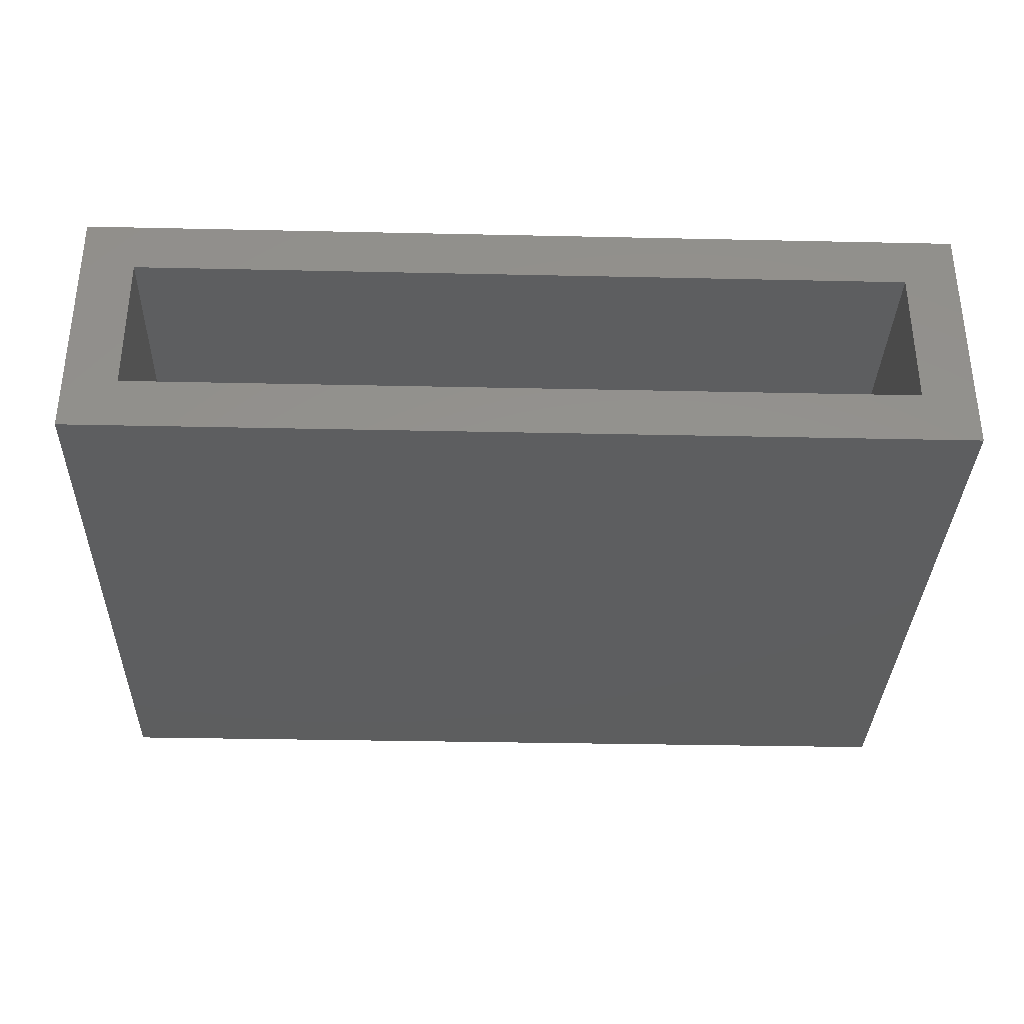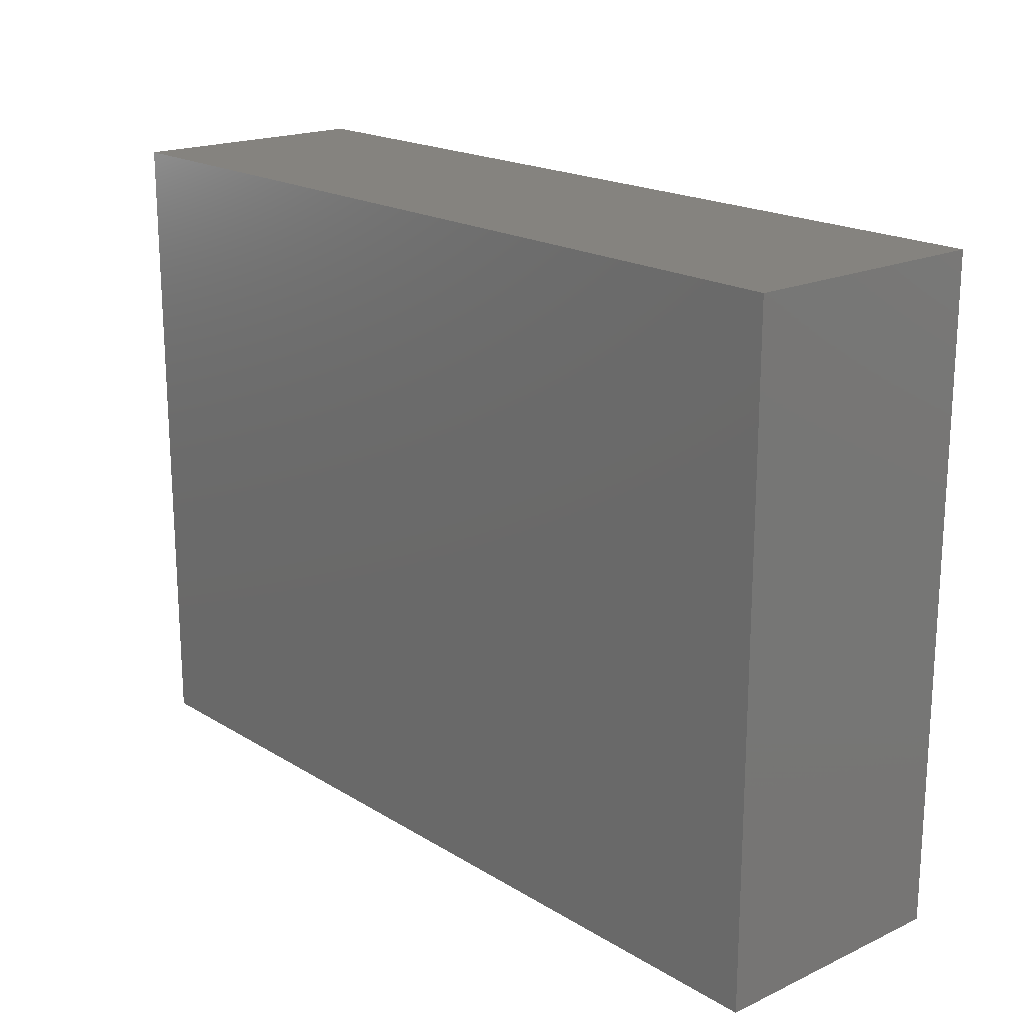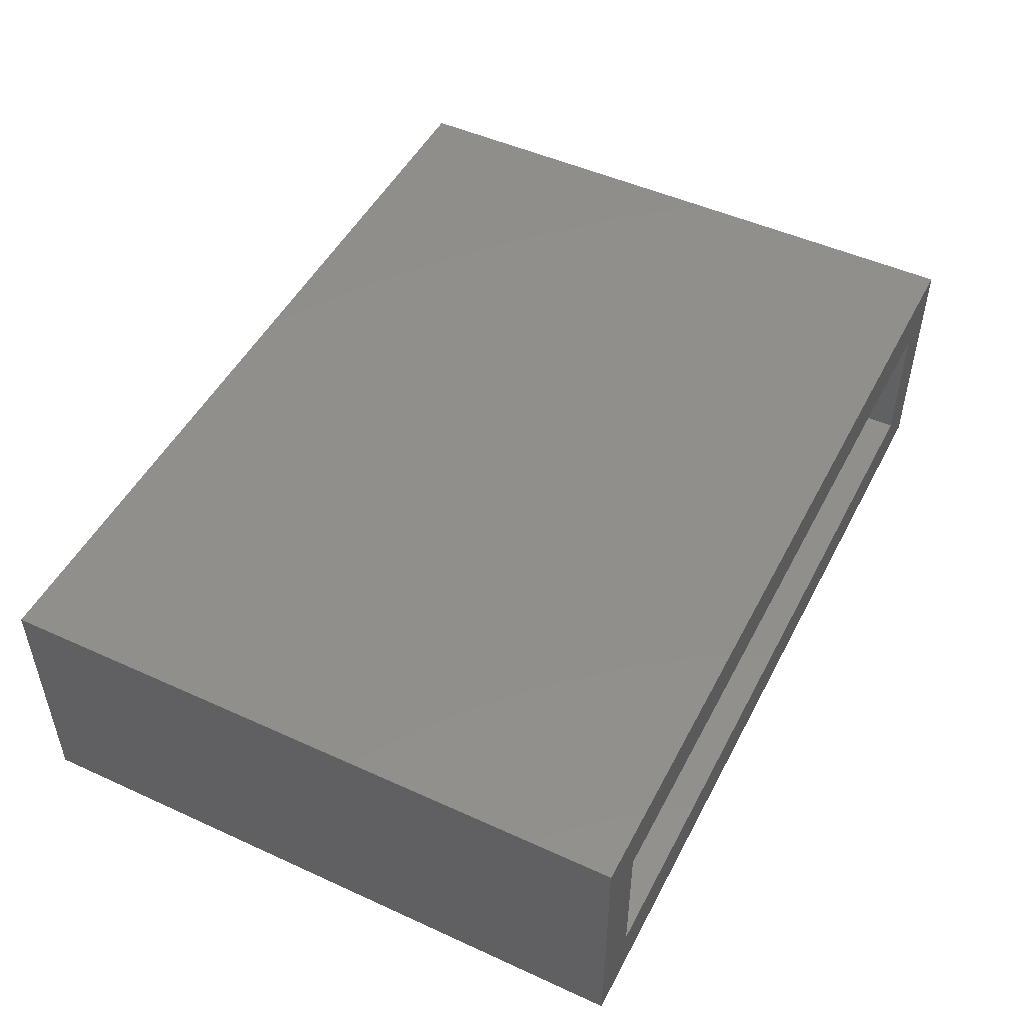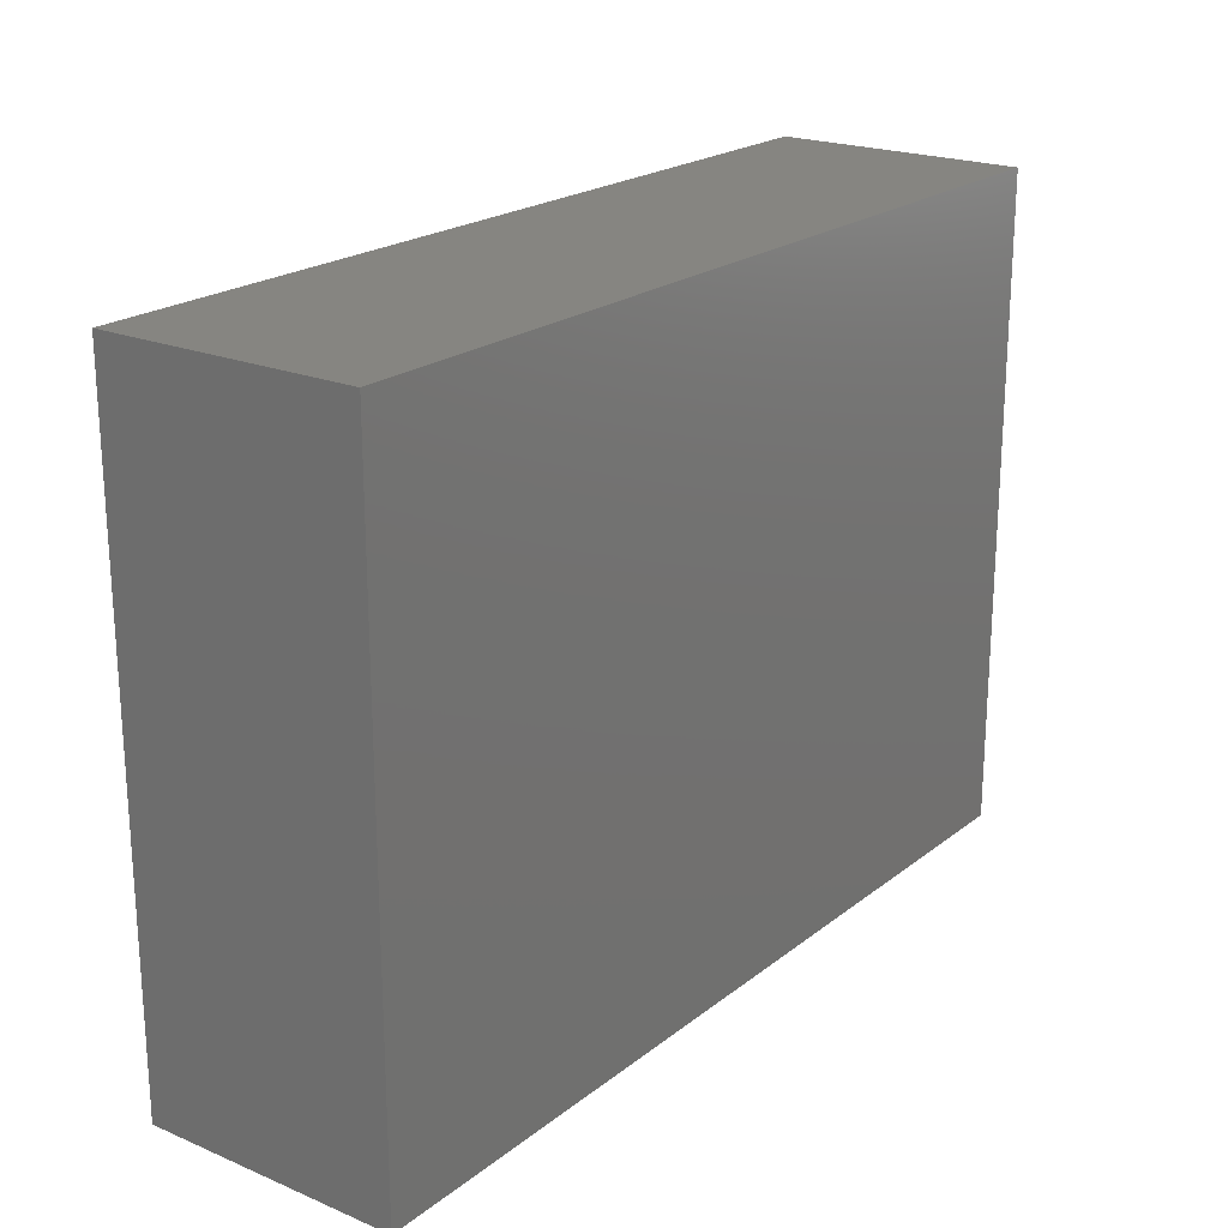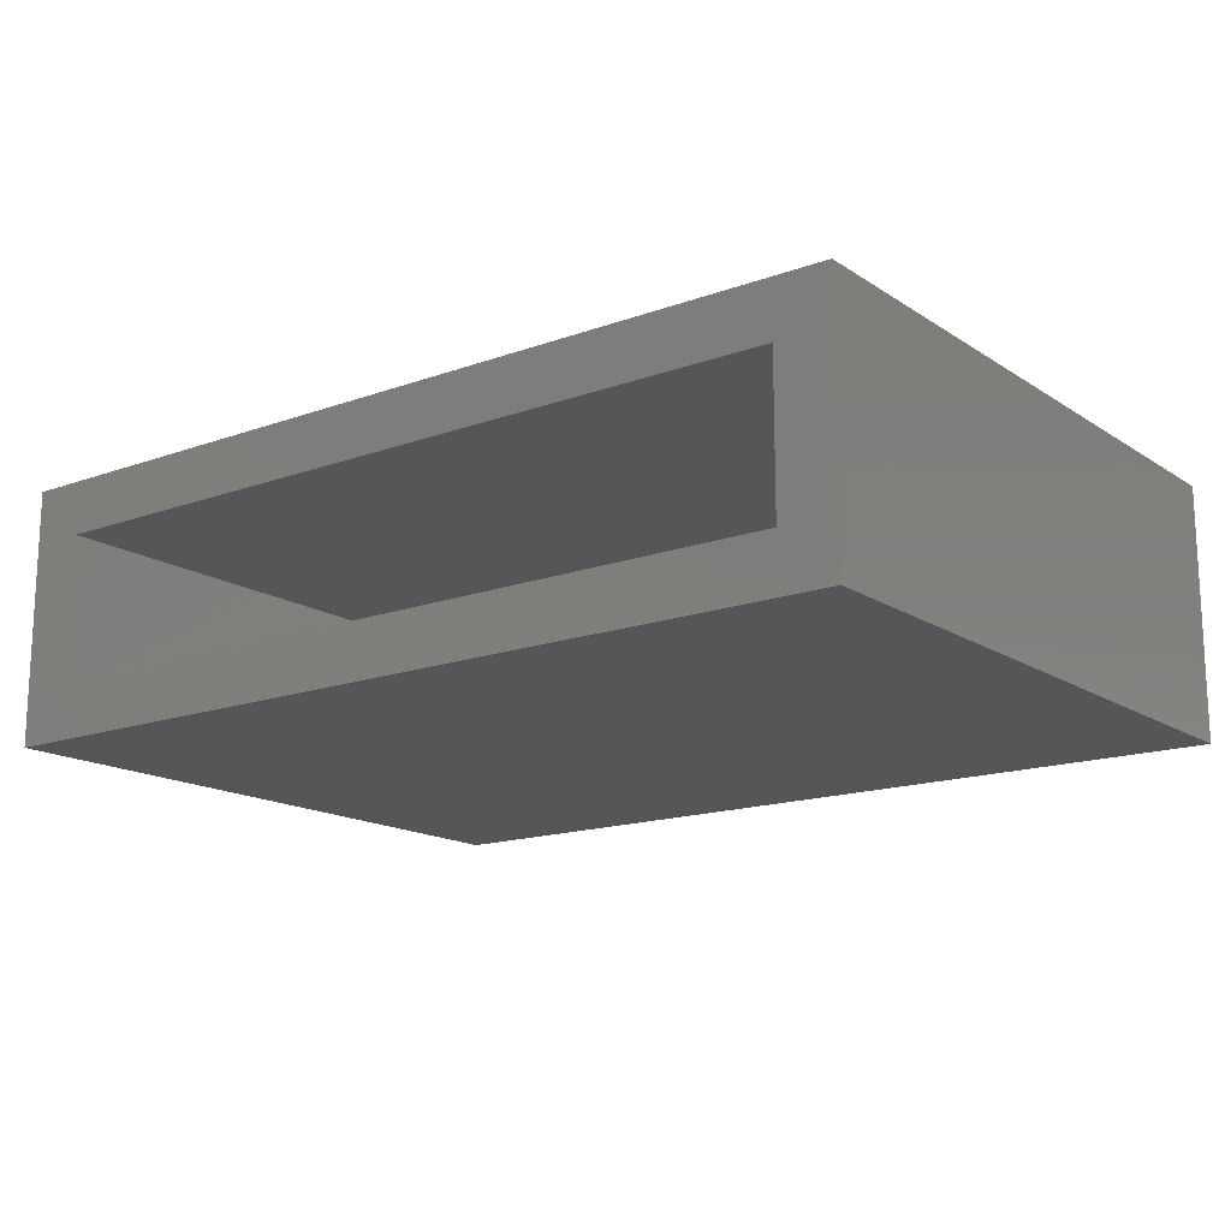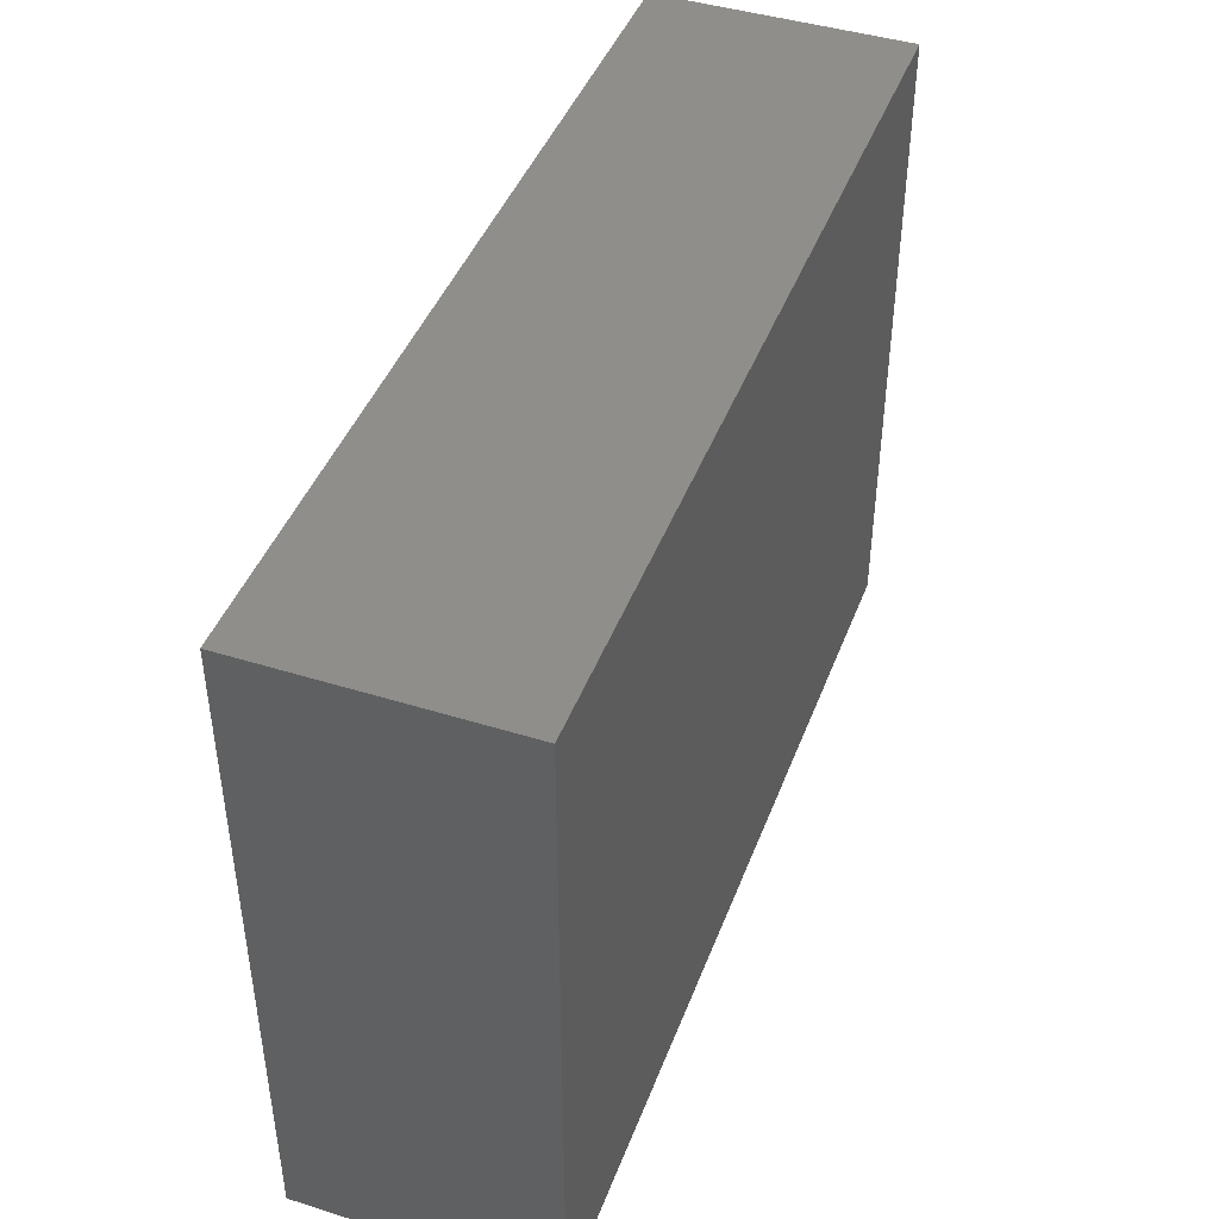
<metadata>
{"format":"stl","ext":"stl","renderer":"f3d","projection":"perspective","resolution":1024,"background":"white","views":[{"elev":-33.8,"azim":178.3,"up":"+Y"},{"elev":18.9,"azim":48.9,"up":"+Z"},{"elev":49.2,"azim":116.8,"up":"+Y"},{"elev":21.2,"azim":-53.4,"up":"+Z"},{"elev":-15.7,"azim":-143.0,"up":"+Y"},{"elev":43.9,"azim":110.1,"up":"+Z"}]}
</metadata>
<code>
# stl→obj: 16 verts, 28 faces
v -0.7656 0.3848 0
v -0.7188 0.2109 0
v -0.7656 0.1641 0
v -0.03125 0.2109 0
v 0.01562 0.1641 0
v -0.7188 0.3379 0
v 0.01562 0.3848 0
v -0.03125 0.3379 0
v -0.7188 0.2109 0.5234
v -0.03125 0.2109 0.5234
v -0.03125 0.3379 0.5234
v -0.7188 0.3379 0.5234
v -0.7656 0.1641 0.5703
v 0.01562 0.1641 0.5703
v 0.01562 0.3848 0.5703
v -0.7656 0.3848 0.5703
f 1 2 3
f 3 2 4
f 3 4 5
f 2 1 6
f 6 1 7
f 6 7 8
f 8 7 5
f 8 5 4
f 9 10 2
f 2 10 4
f 4 10 8
f 8 10 11
f 11 12 8
f 8 12 6
f 6 12 2
f 2 12 9
f 13 3 14
f 14 3 5
f 5 7 14
f 14 7 15
f 15 7 16
f 16 7 1
f 1 3 16
f 16 3 13
f 16 13 15
f 15 13 14
f 12 11 9
f 9 11 10

</code>
